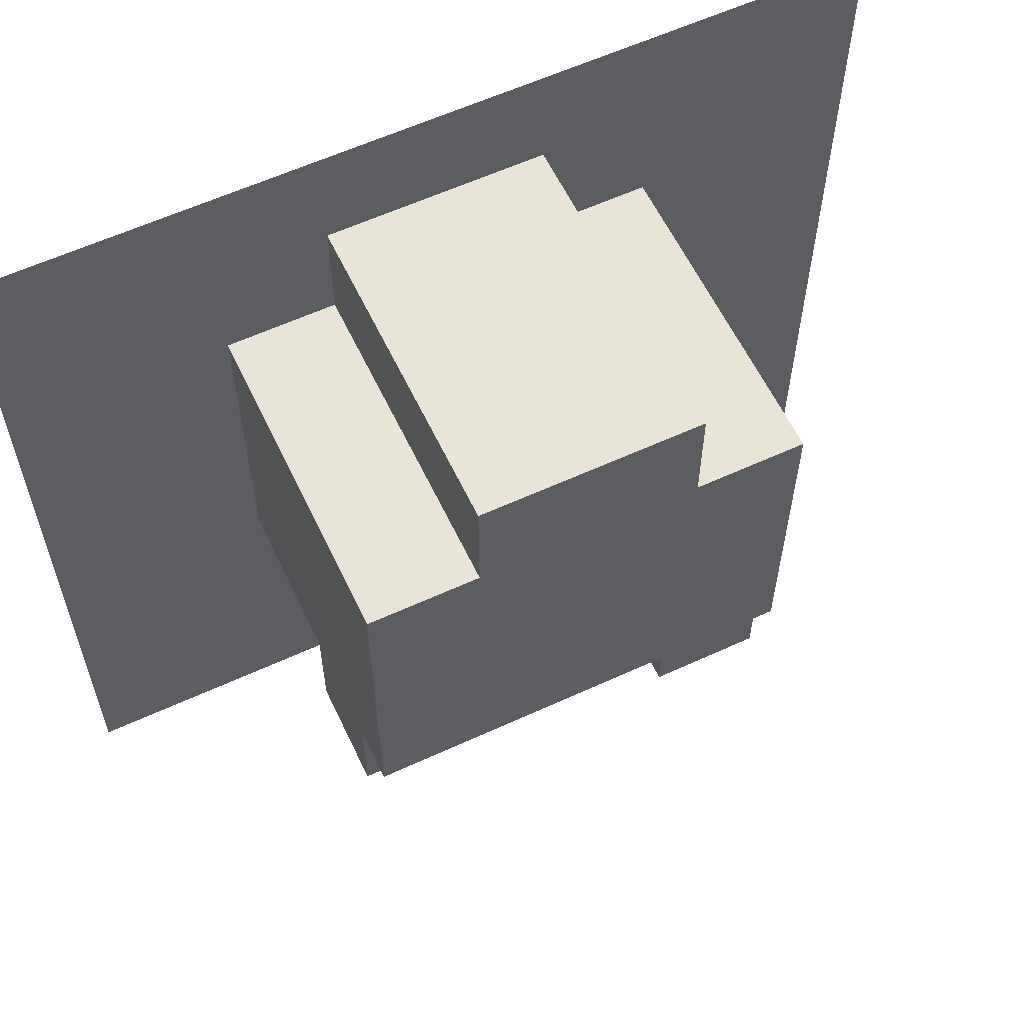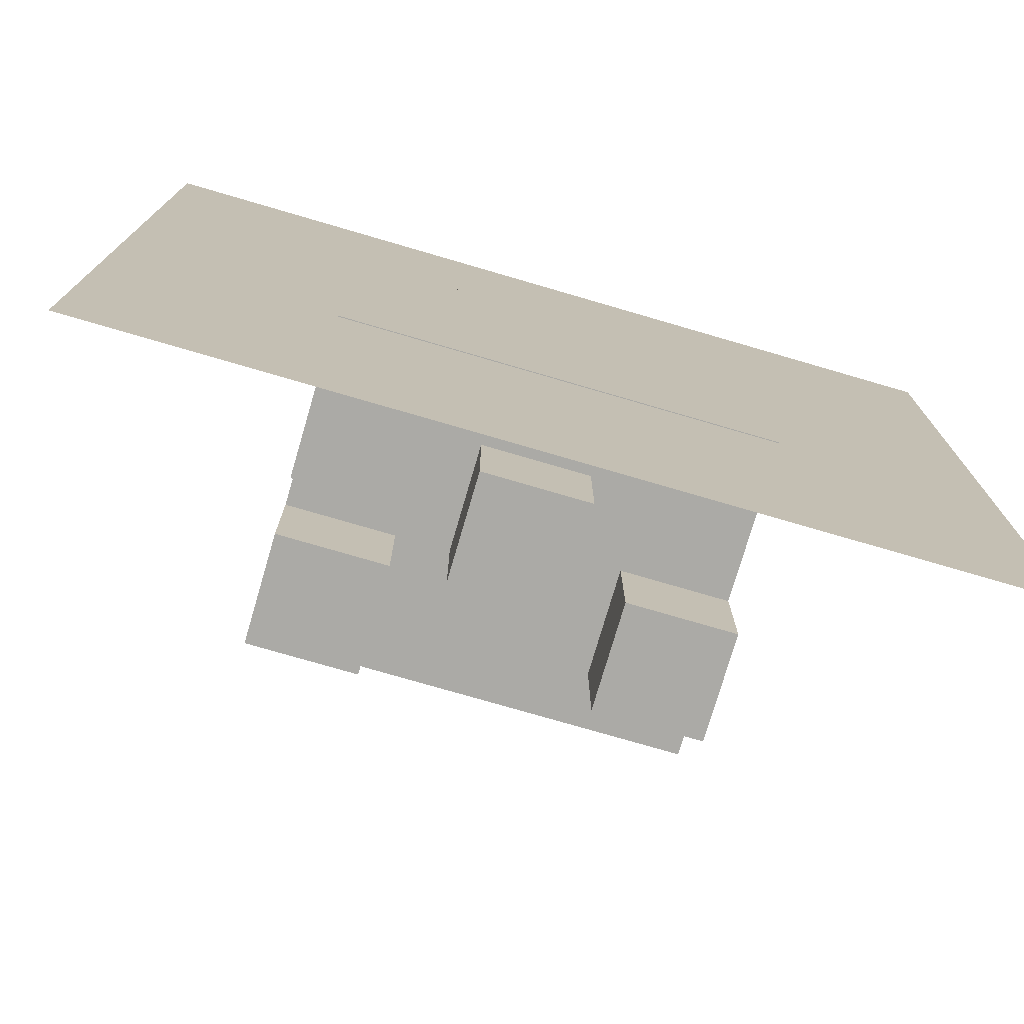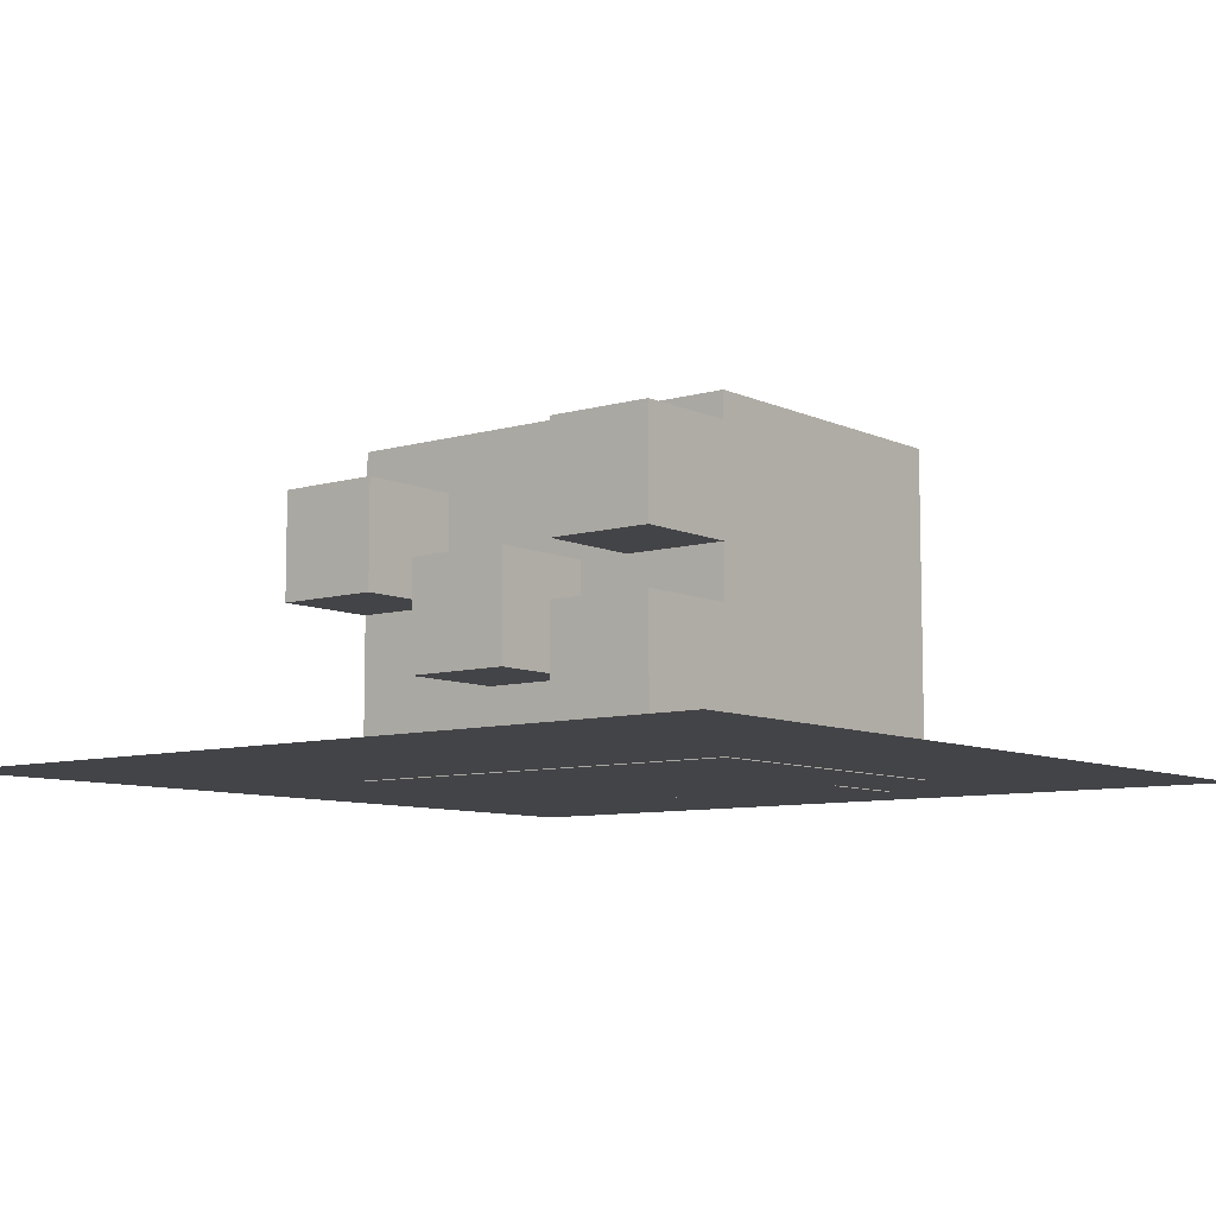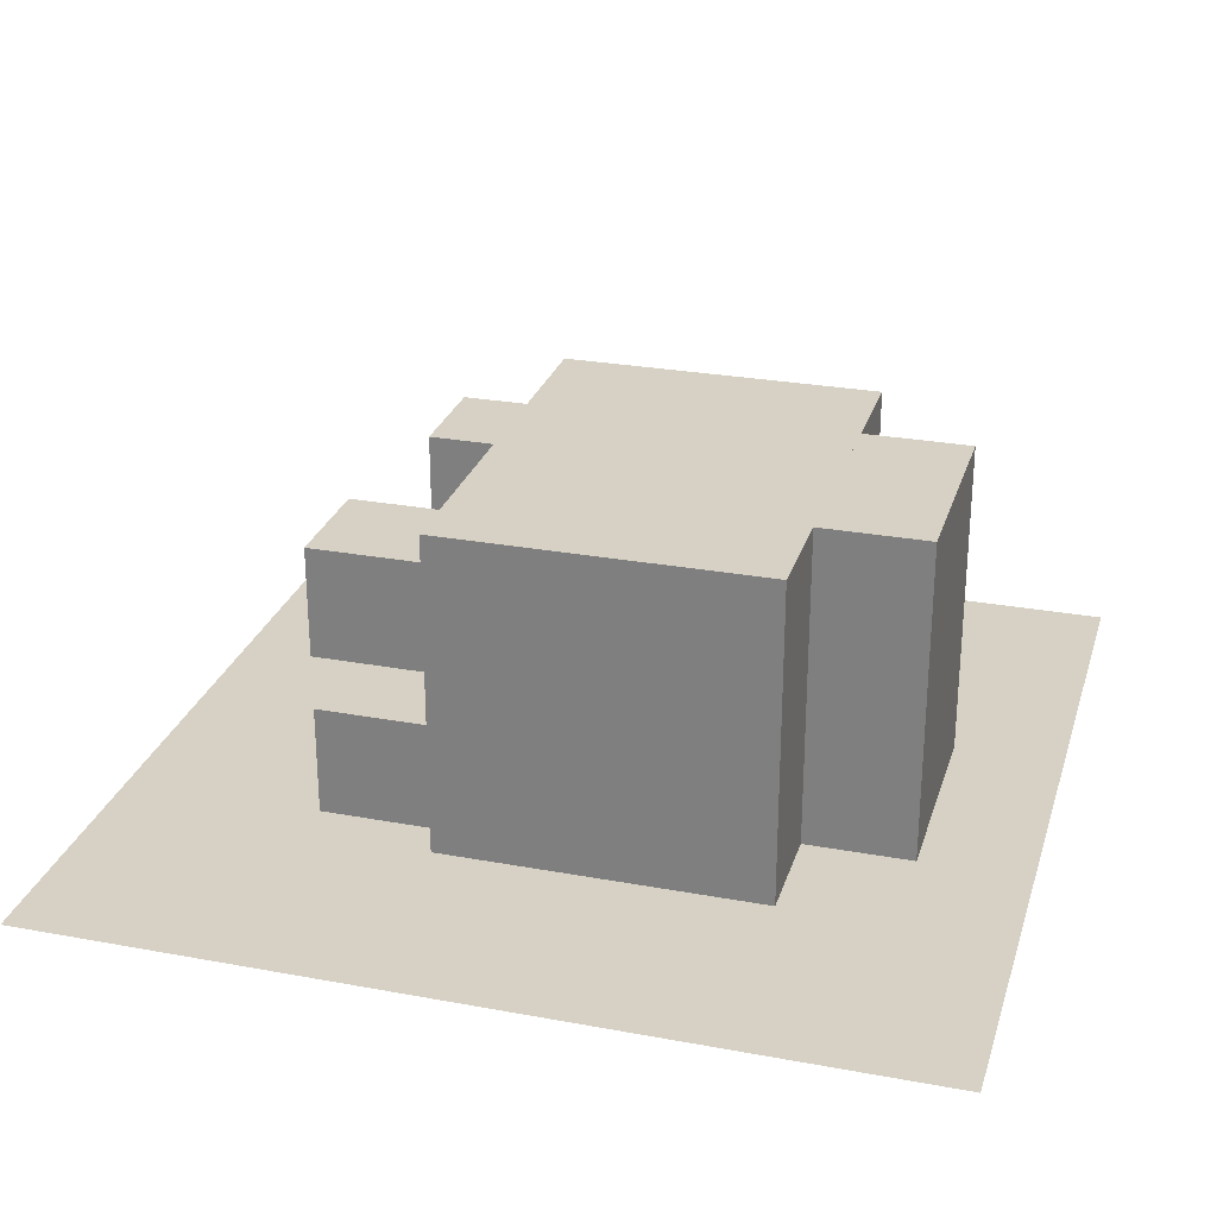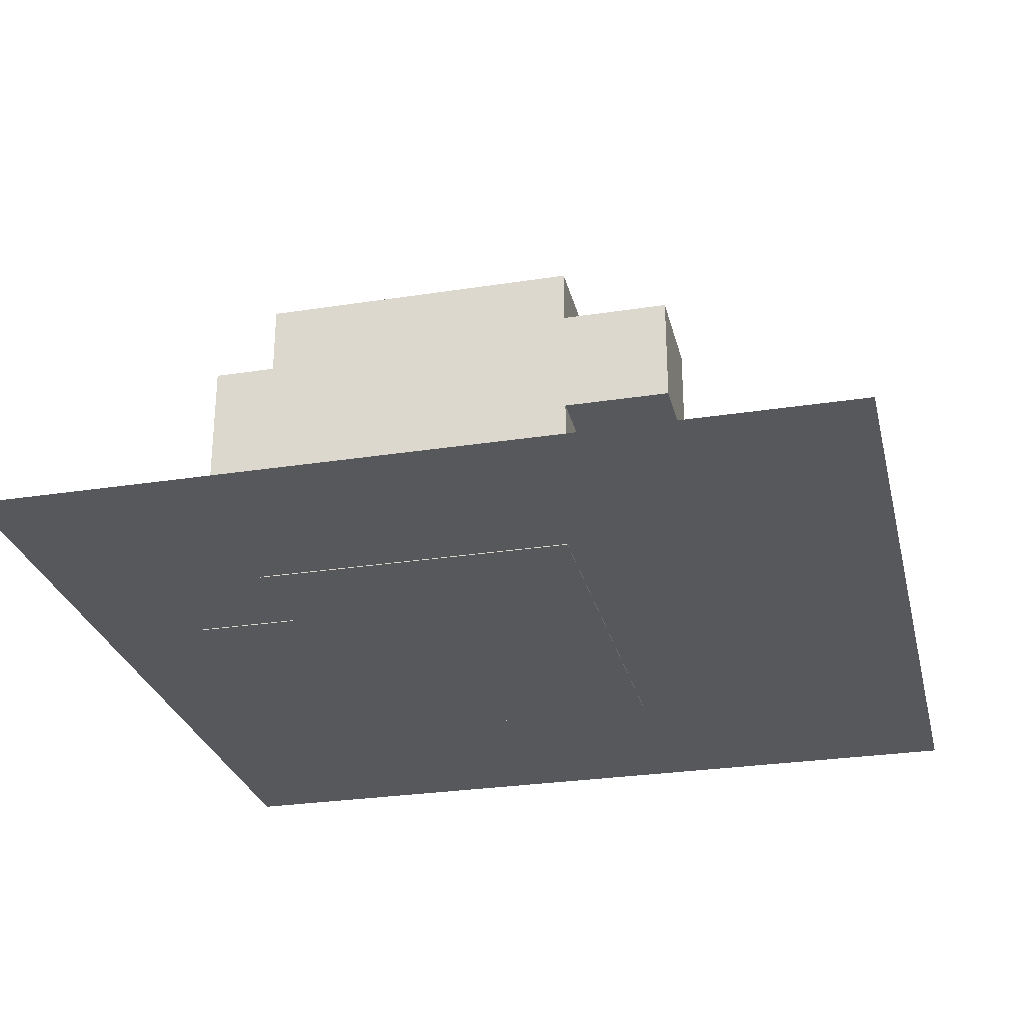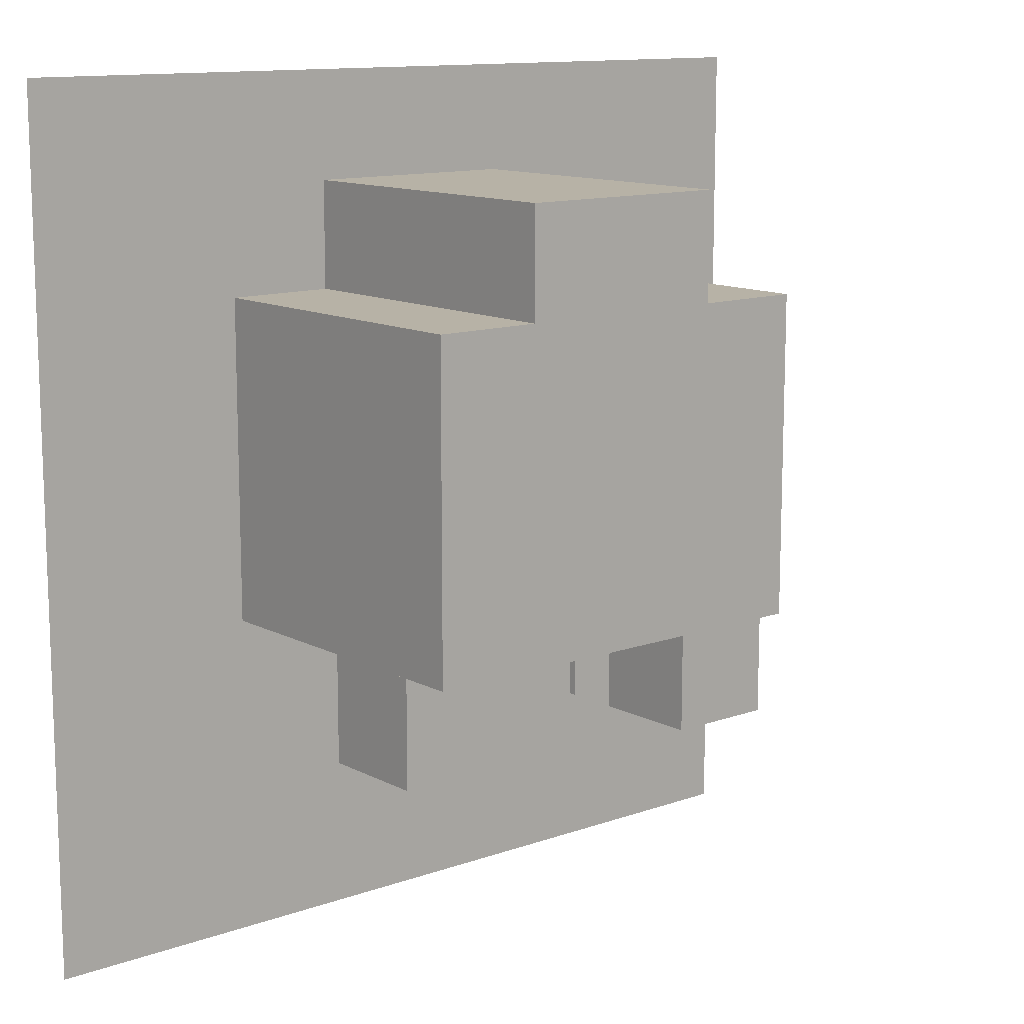
<metadata>
{"format":"obj","ext":"obj","renderer":"f3d","projection":"perspective","resolution":1024,"background":"white","views":[{"elev":59.8,"azim":154.7,"up":"+Z"},{"elev":-75.7,"azim":-16.3,"up":"+Z"},{"elev":-8.3,"azim":-141.4,"up":"+Y"},{"elev":26.9,"azim":-74.0,"up":"+Y"},{"elev":-28.0,"azim":103.3,"up":"+Y"},{"elev":12.4,"azim":140.2,"up":"+Z"}]}
</metadata>
<code>
o #oil_translucent
v -0.25 0.000466 0.25
v 0.25 0.000466 0.25
v 0.25 0.000466 0.25
v -0.25 0.000466 0.25
v -0.25 0.000466 -0.25
v -0.25 0.000466 -0.25
v 0.25 0.000466 -0.25
v 0.25 0.000466 -0.25
f 1 2 3 4
f 5 1 4 6
f 7 5 6 8
f 2 7 8 3
f 8 6 4 3
f 2 1 5 7
o cube
v -0.125 0 0.125
v 0.125 0 0.125
v 0.125 0.1875 0.125
v -0.125 0.1875 0.125
v -0.125 -0 -0.0625
v -0.125 0.1875 -0.0625
v 0.125 -0 -0.0625
v 0.125 0.1875 -0.0625
v -0.0625 0 0.1875
v 0.0625 0 0.1875
v 0.0625 0.1875 0.1875
v -0.0625 0.1875 0.1875
v -0.0625 0 0.125
v -0.0625 0.1875 0.125
v 0.0625 0 0.125
v 0.0625 0.1875 0.125
v -0.03125 0.04688 -0.0625
v 0.03125 0.04688 -0.0625
v 0.03125 0.1094 -0.0625
v -0.03125 0.1094 -0.0625
v -0.03125 0.04688 -0.125
v -0.03125 0.1094 -0.125
v 0.03125 0.04688 -0.125
v 0.03125 0.1094 -0.125
v 0.0625 0.09375 -0.0625
v 0.125 0.09375 -0.0625
v 0.125 0.1562 -0.0625
v 0.0625 0.1562 -0.0625
v 0.0625 0.09375 -0.125
v 0.0625 0.1562 -0.125
v 0.125 0.09375 -0.125
v 0.125 0.1562 -0.125
v -0.125 0.01562 -0.0625
v -0.0625 0.01562 -0.0625
v -0.0625 0.07812 -0.0625
v -0.125 0.07812 -0.0625
v -0.125 0.01562 -0.125
v -0.125 0.07812 -0.125
v -0.0625 0.01562 -0.125
v -0.0625 0.07812 -0.125
v -0.125 0.1094 -0.0625
v -0.0625 0.1094 -0.0625
v -0.0625 0.1719 -0.0625
v -0.125 0.1719 -0.0625
v -0.125 0.1094 -0.125
v -0.125 0.1719 -0.125
v -0.0625 0.1094 -0.125
v -0.0625 0.1719 -0.125
f 9 10 11 12
f 13 9 12 14
f 15 13 14 16
f 10 15 16 11
f 16 14 12 11
f 10 9 13 15
f 17 18 19 20
f 21 17 20 22
f 23 21 22 24
f 18 23 24 19
f 24 22 20 19
f 18 17 21 23
f 25 26 27 28
f 29 25 28 30
f 31 29 30 32
f 26 31 32 27
f 32 30 28 27
f 26 25 29 31
f 33 34 35 36
f 37 33 36 38
f 39 37 38 40
f 34 39 40 35
f 40 38 36 35
f 34 33 37 39
f 41 42 43 44
f 45 41 44 46
f 47 45 46 48
f 42 47 48 43
f 48 46 44 43
f 42 41 45 47
f 49 50 51 52
f 53 49 52 54
f 55 53 54 56
f 50 55 56 51
f 56 54 52 51
f 50 49 53 55

</code>
